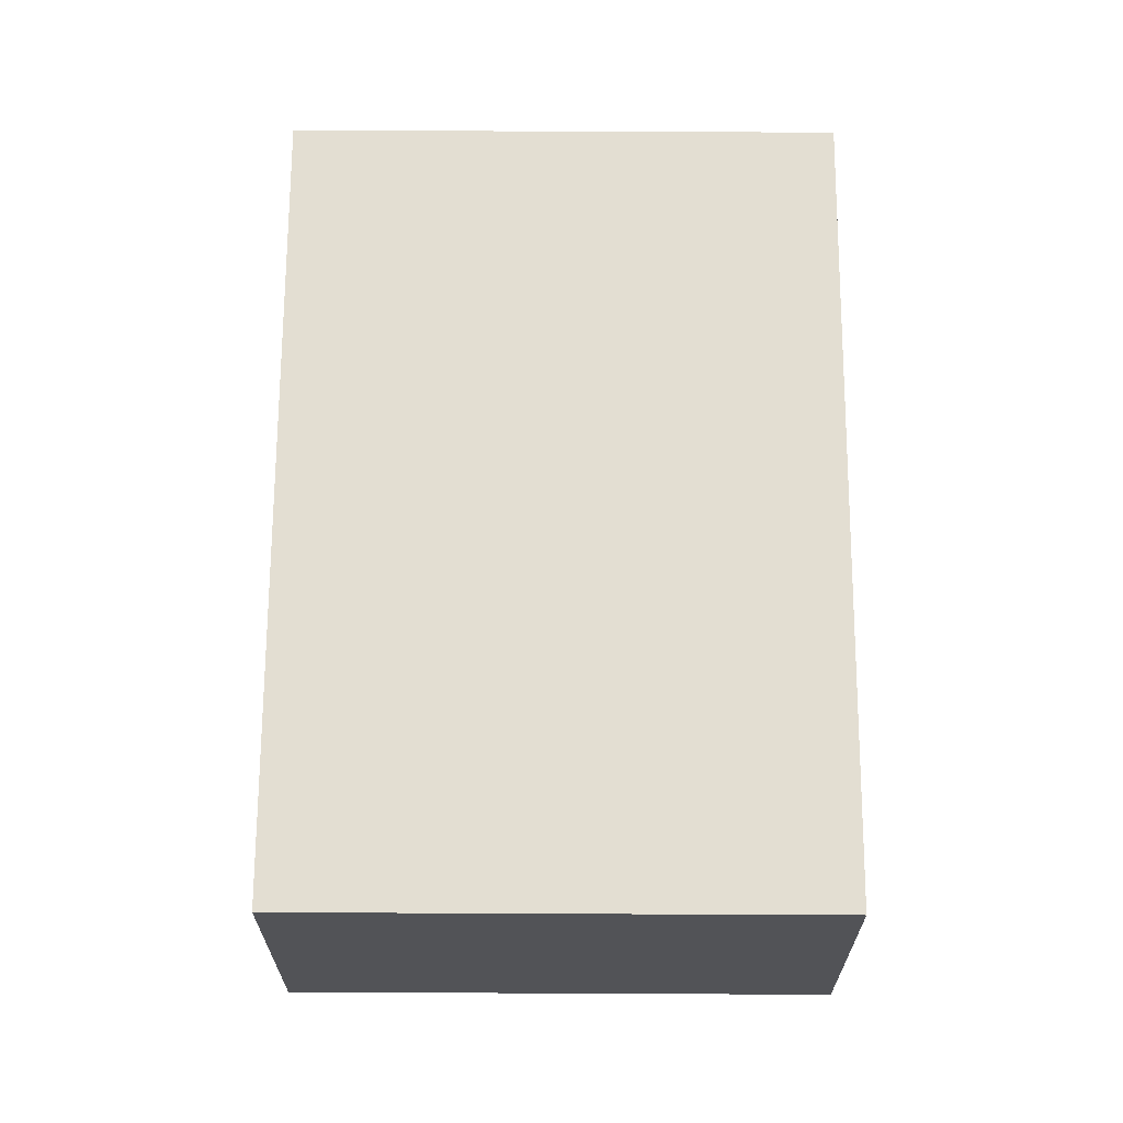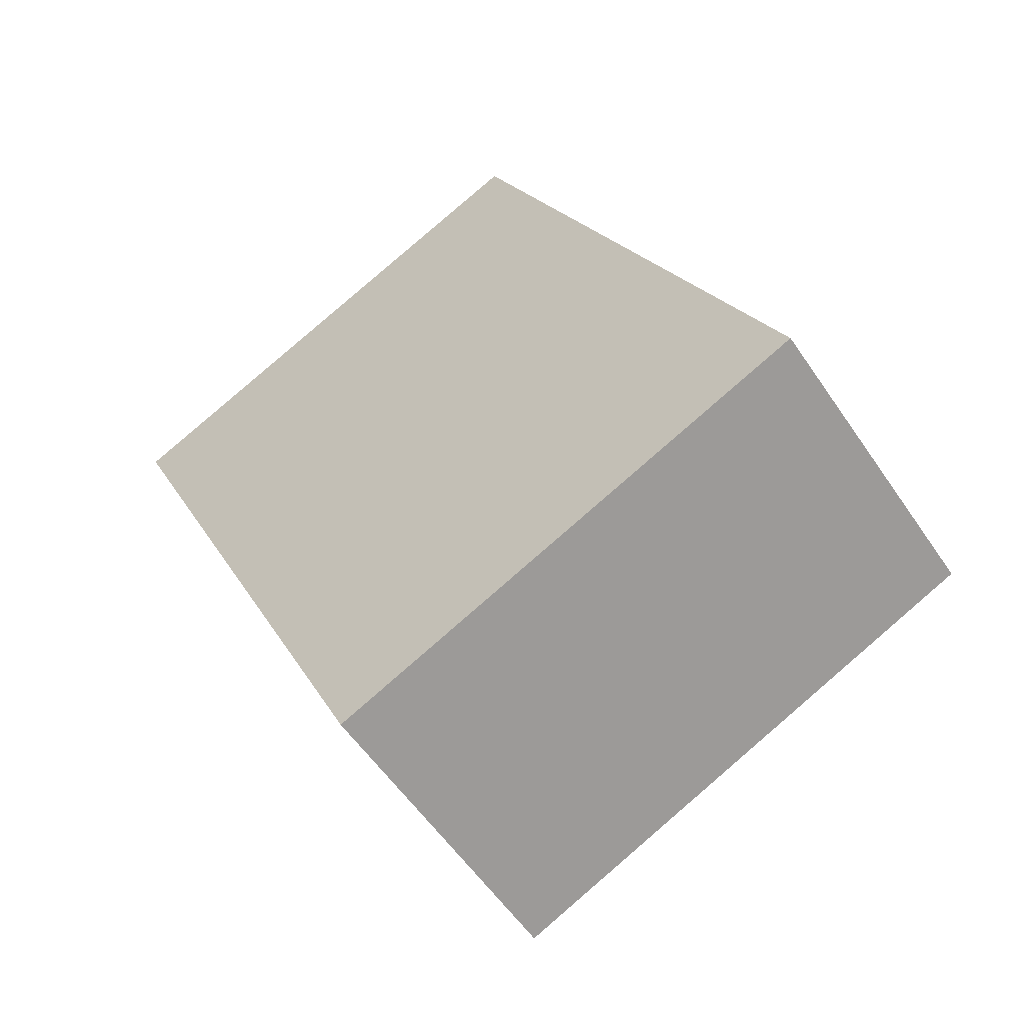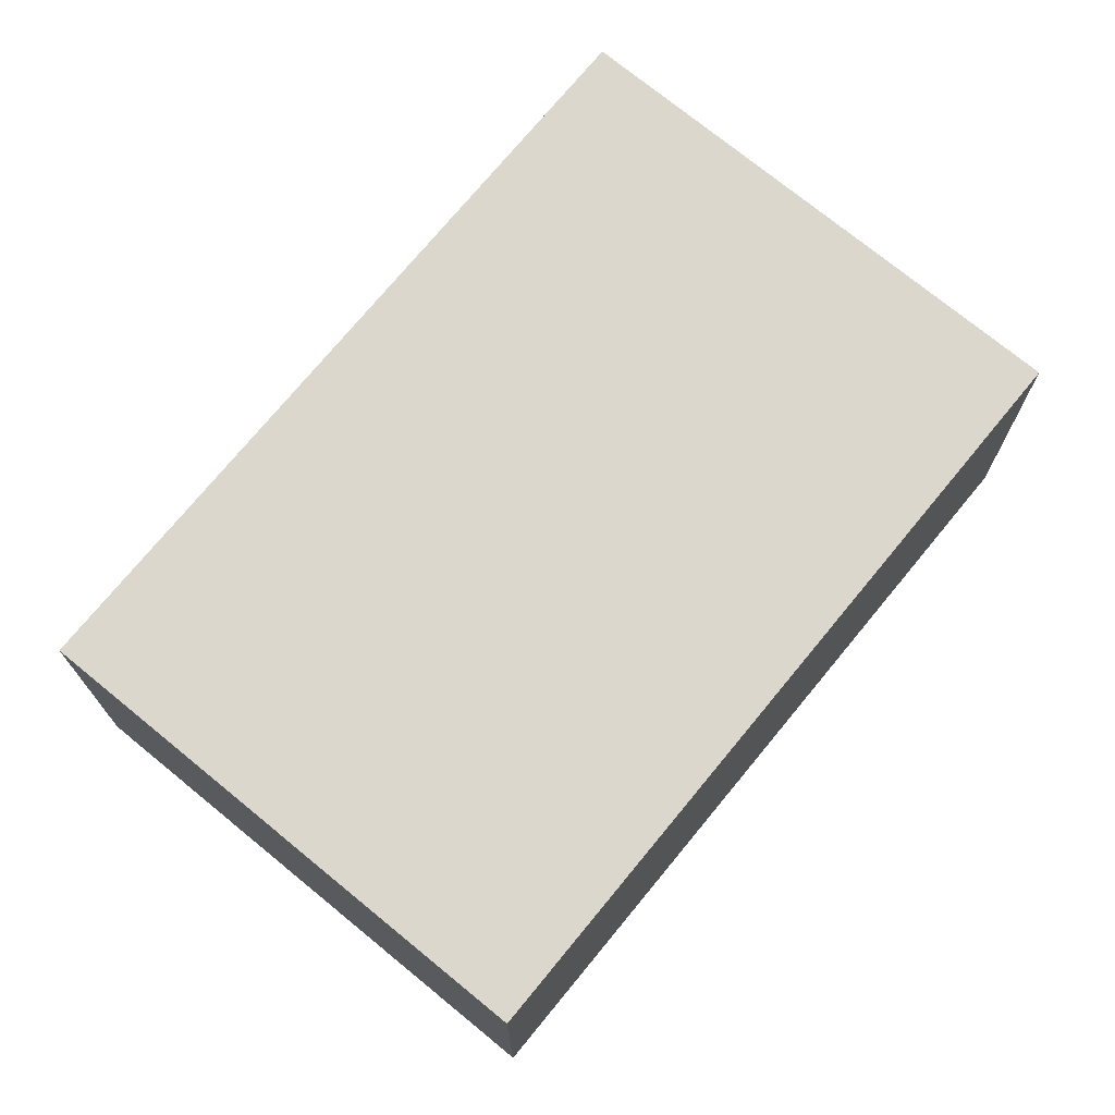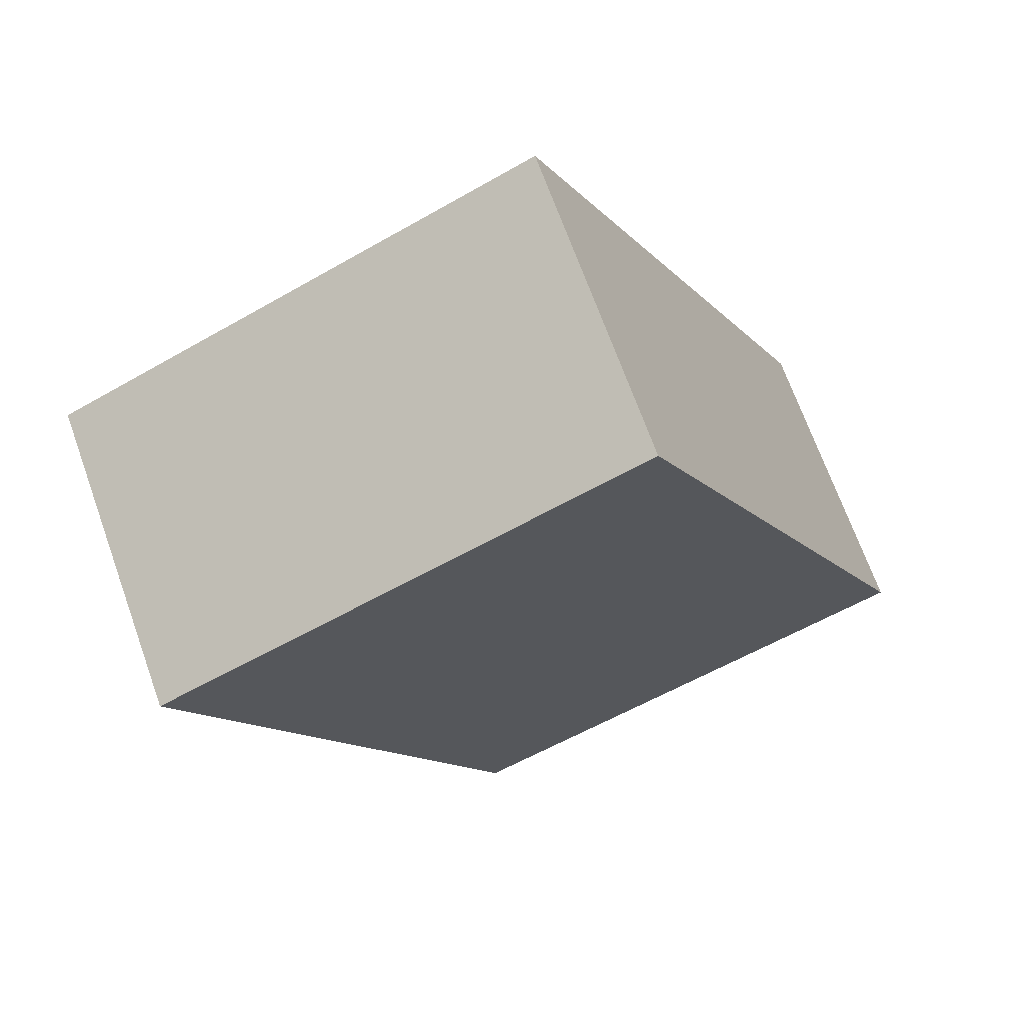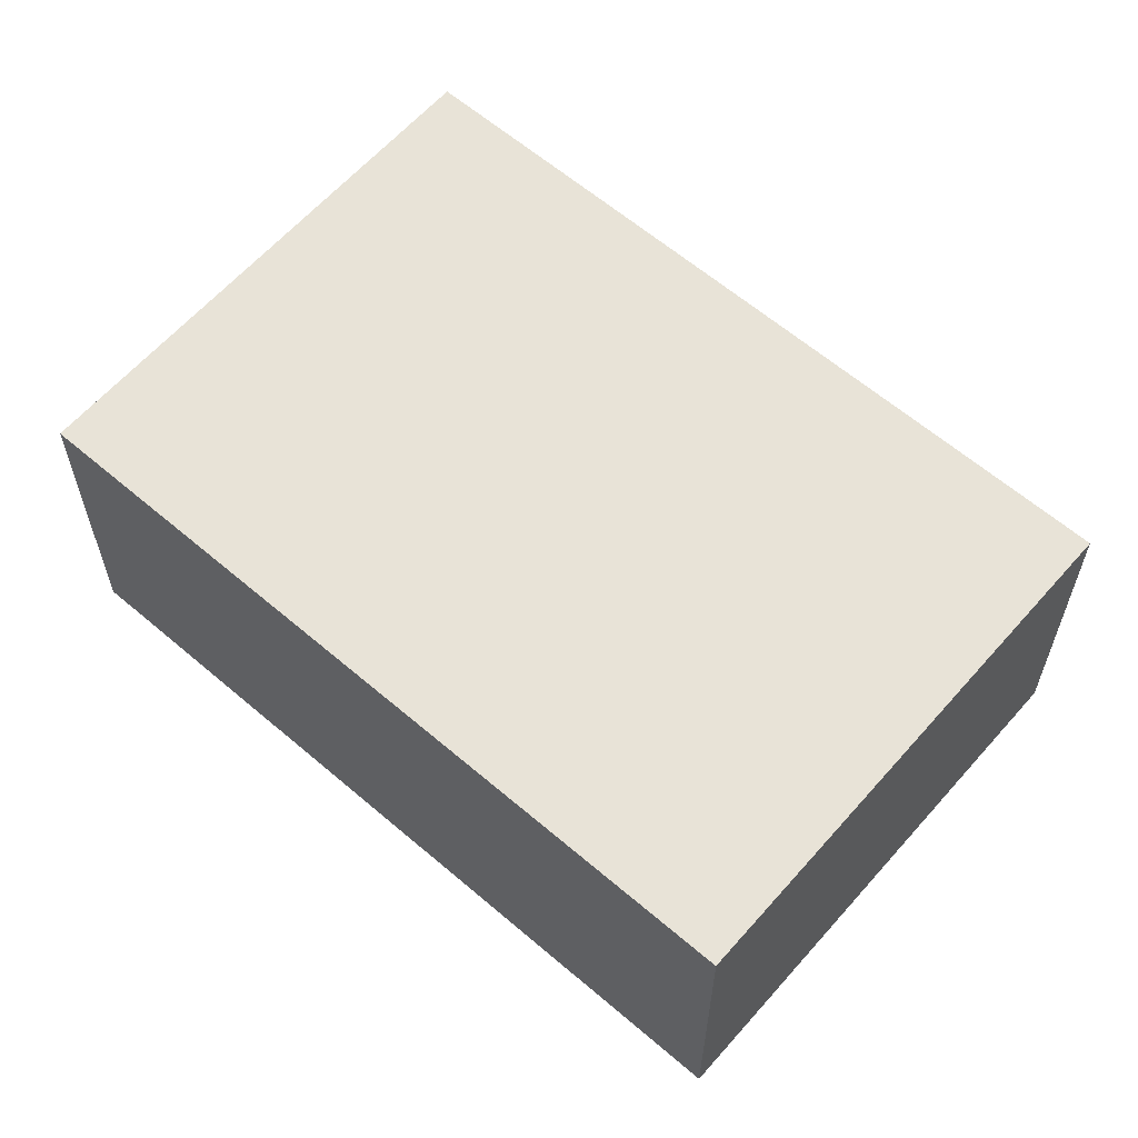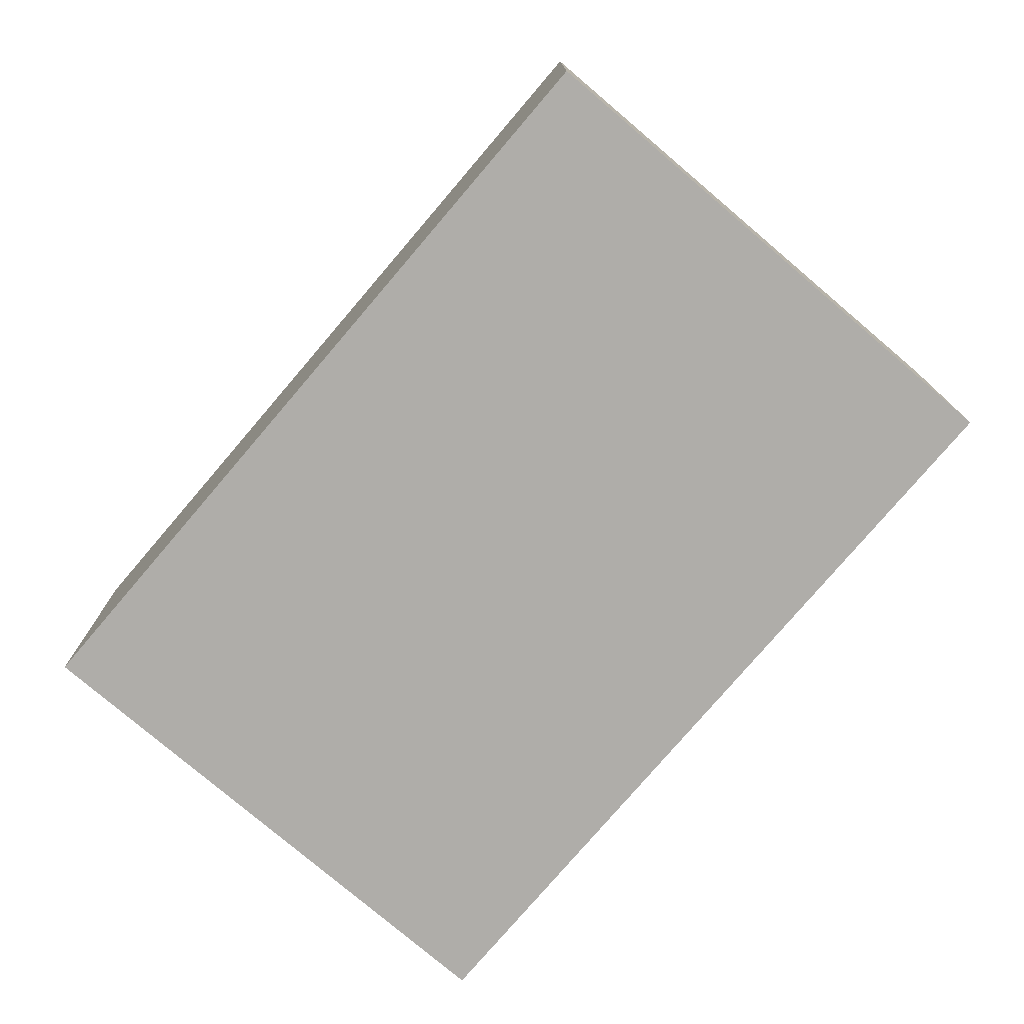
<metadata>
{"format":"obj","ext":"obj","renderer":"f3d","projection":"perspective","resolution":1024,"background":"white","views":[{"elev":67.7,"azim":-155.2,"up":"+Y"},{"elev":-56.2,"azim":-146.4,"up":"+Z"},{"elev":73.3,"azim":-116.1,"up":"+Y"},{"elev":69.8,"azim":160.2,"up":"+Z"},{"elev":61.6,"azim":155.6,"up":"+Y"},{"elev":-77.2,"azim":-15.9,"up":"+Y"}]}
</metadata>
<code>
v  0 2.474 1.515e-16
v  6.418 2.474 3.922
v  3.831 2.474 -1.748
v  2.587 2.474 5.67
v  6.418 -2.402e-16 3.922
v  3.831 1.07e-16 -1.748
v  0 0 0
v  2.587 -3.472e-16 5.67
g defaultobject
f 1 2 3
f 2 1 4
f 5 3 2
f 3 5 6
f 6 1 3
f 1 6 7
f 7 4 1
f 4 7 8
f 8 2 4
f 2 8 5
f 5 7 6
f 7 5 8

</code>
